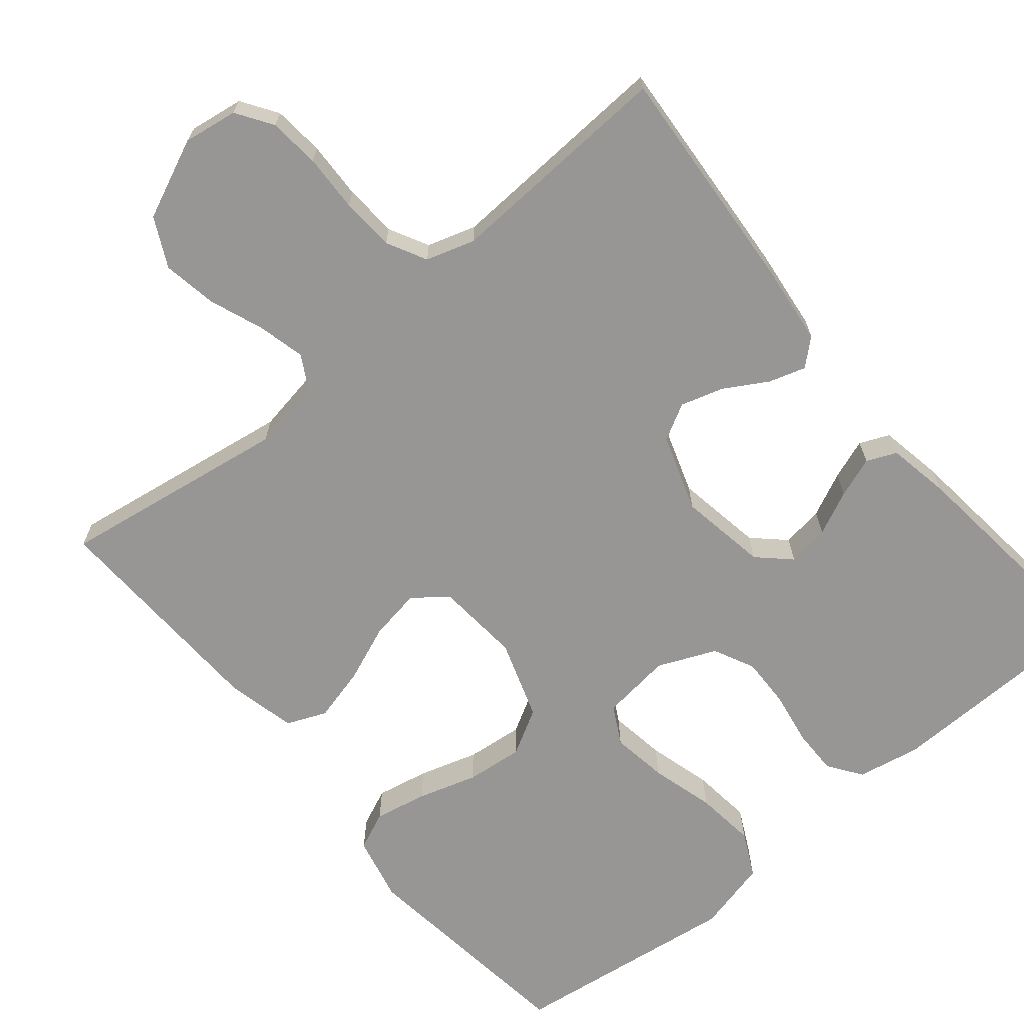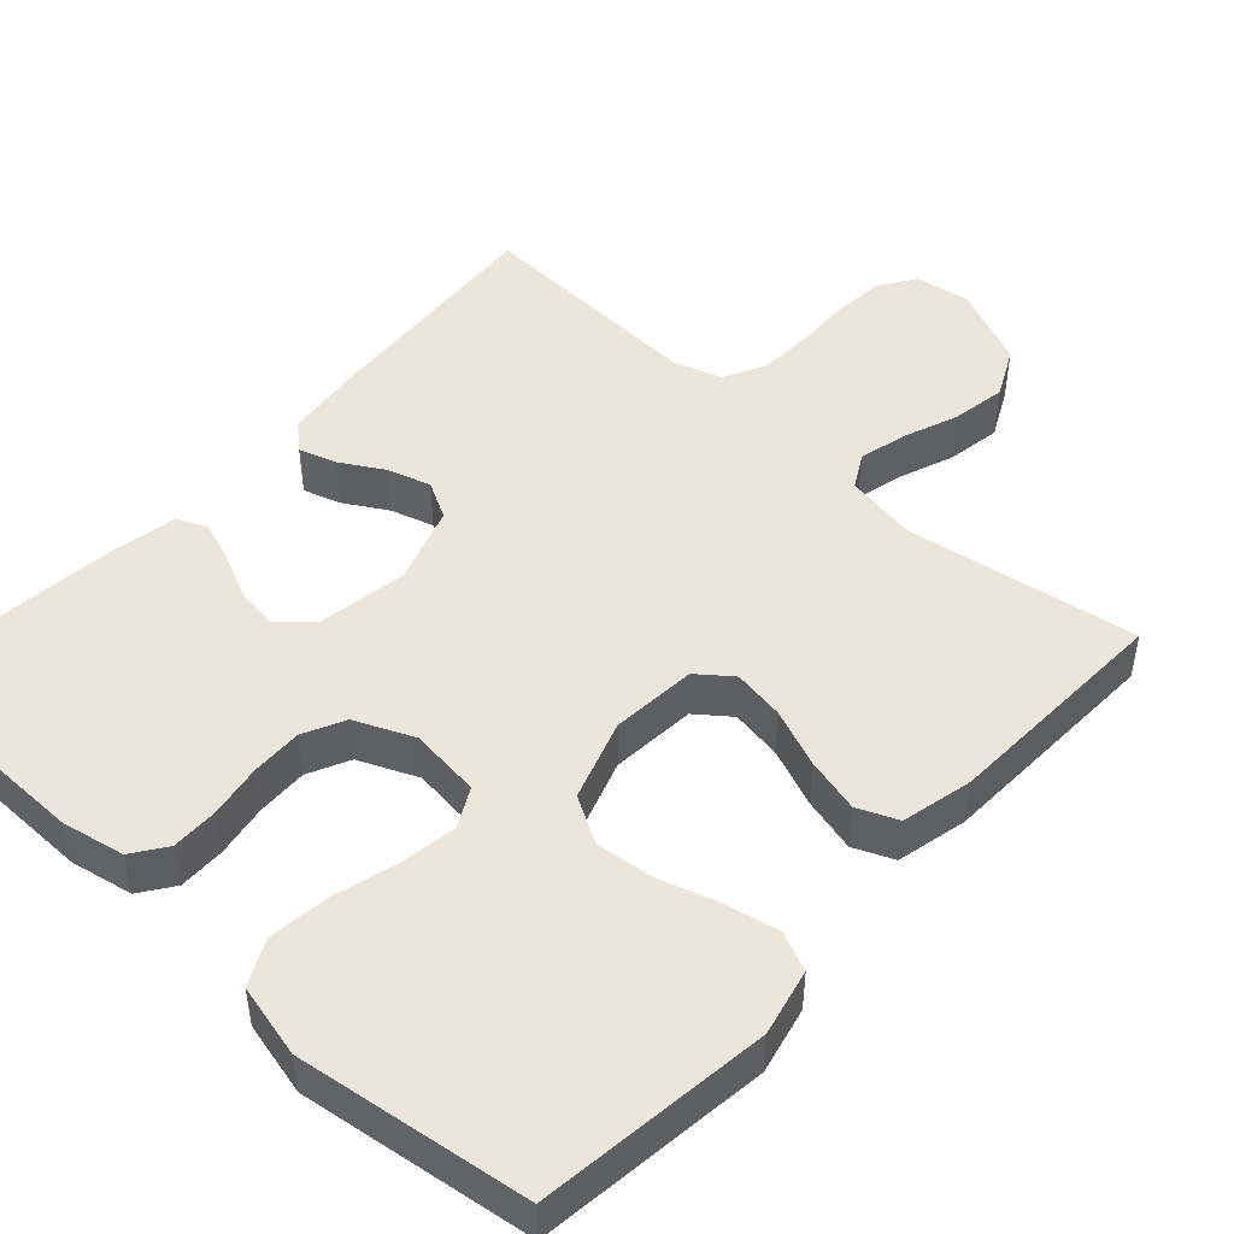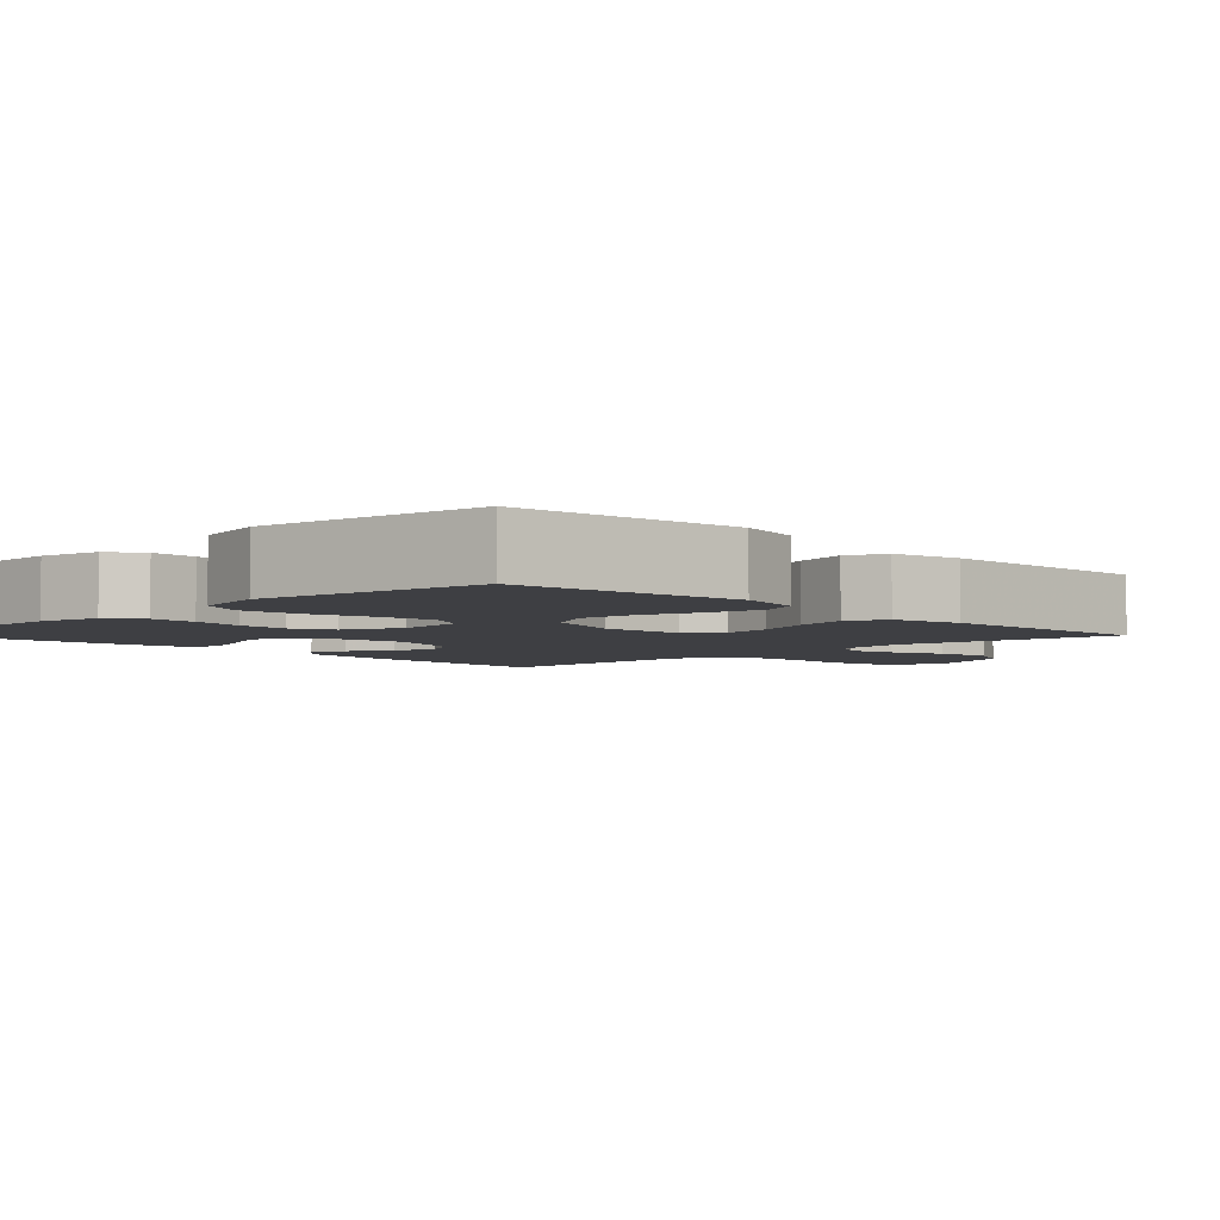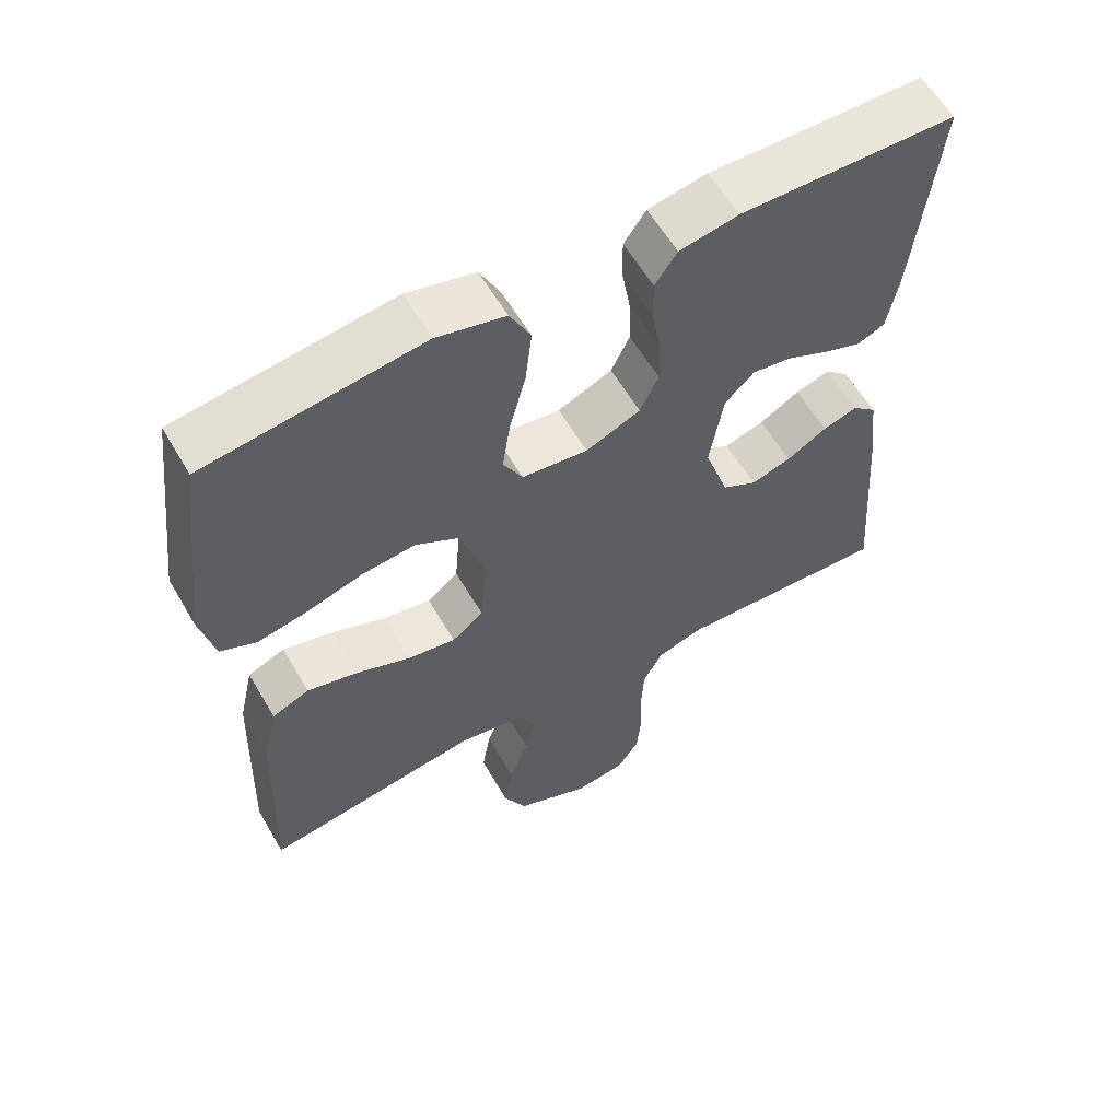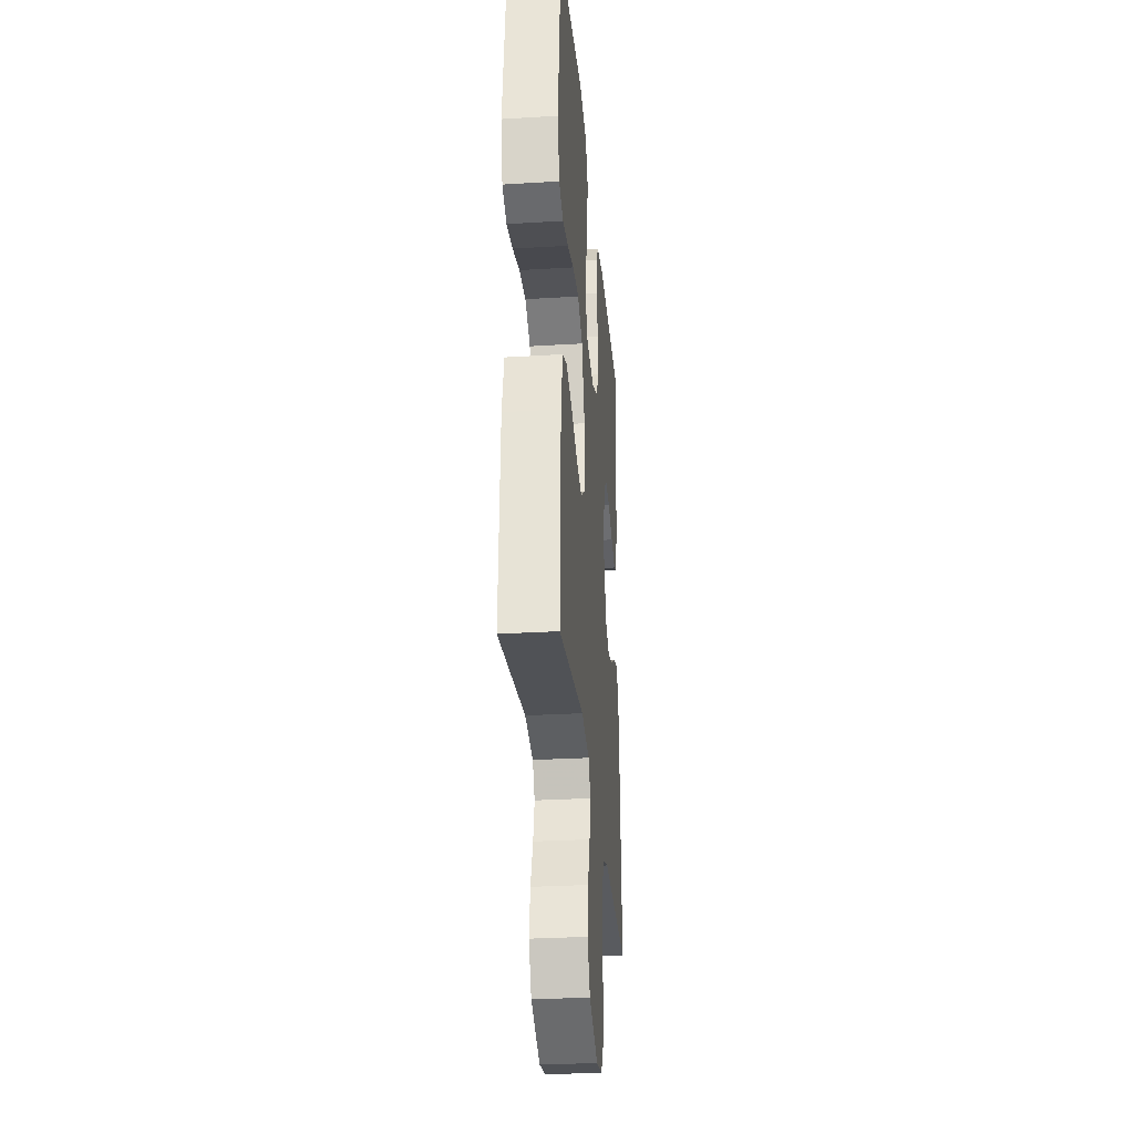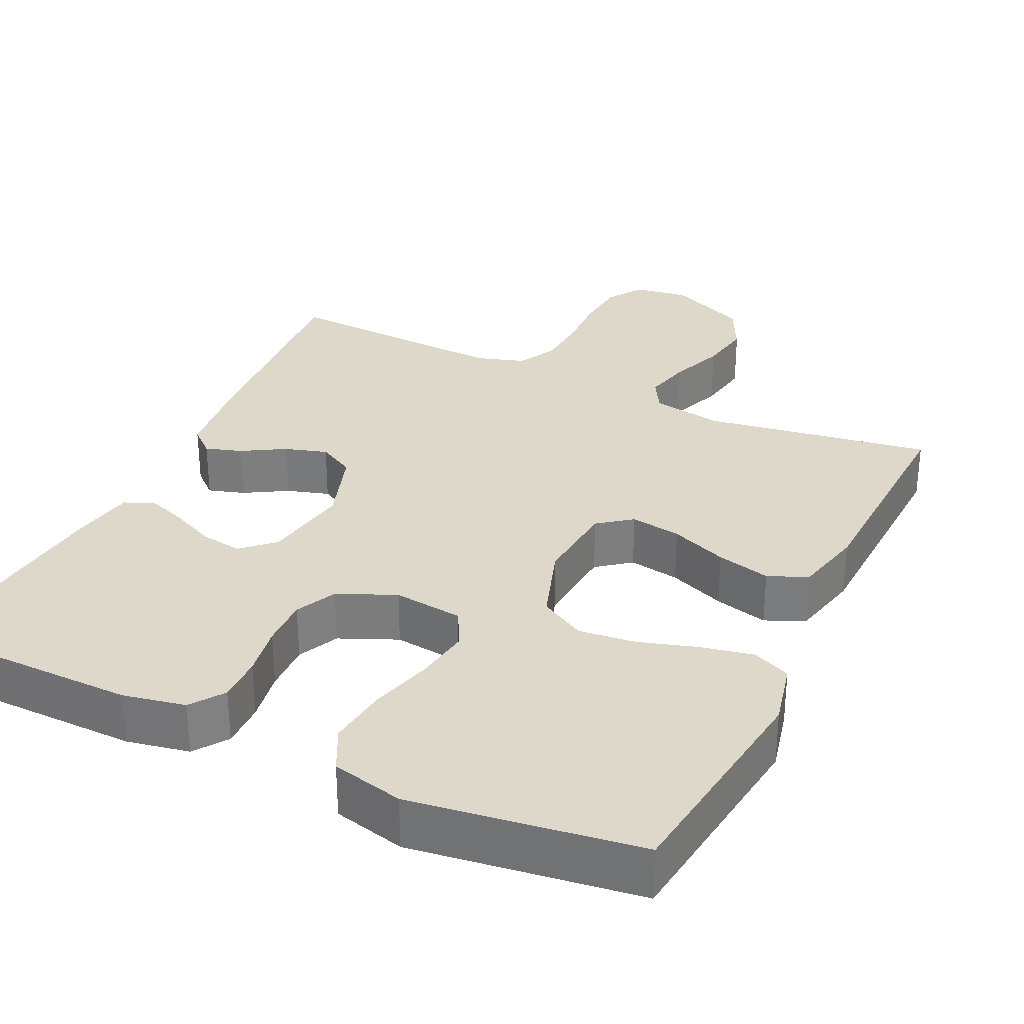
<metadata>
{"format":"obj","ext":"obj","renderer":"f3d","projection":"perspective","resolution":1024,"background":"white","views":[{"elev":-67.8,"azim":-140.2,"up":"+Y"},{"elev":47.7,"azim":42.4,"up":"+Y"},{"elev":-4.2,"azim":44.1,"up":"+Y"},{"elev":59.5,"azim":149.9,"up":"+Z"},{"elev":-29.7,"azim":95.1,"up":"+Z"},{"elev":31.0,"azim":25.4,"up":"+Y"}]}
</metadata>
<code>
v 0.5 0.07 -0.5
v 0.2 0.07 -0.453
v 0.107 0.07 -0.469
v 0.082 0.07 -0.513
v 0.097 0.07 -0.575
v 0.124 0.07 -0.646
v 0.136 0.07 -0.717
v 0.104 0.07 -0.781
v 0 0.07 -0.827
v -0.071 0.07 -0.816
v -0.102 0.07 -0.769
v -0.108 0.07 -0.702
v -0.105 0.07 -0.627
v -0.109 0.07 -0.557
v -0.136 0.07 -0.505
v -0.2 0.07 -0.485
v -0.5 0.07 -0.5
v -0.477 0.07 -0.2
v -0.464 0.07 -0.092
v -0.43 0.07 -0.062
v -0.382 0.07 -0.077
v -0.326 0.07 -0.11
v -0.27 0.07 -0.127
v -0.222 0.07 -0.101
v -0.188 0.07 0
v -0.207 0.07 0.115
v -0.248 0.07 0.154
v -0.303 0.07 0.146
v -0.361 0.07 0.119
v -0.414 0.07 0.1
v -0.453 0.07 0.117
v -0.468 0.07 0.2
v -0.5 0.07 0.5
v -0.2 0.07 0.505
v -0.118 0.07 0.489
v -0.087 0.07 0.445
v -0.088 0.07 0.384
v -0.1 0.07 0.315
v -0.102 0.07 0.249
v -0.076 0.07 0.195
v 0 0.07 0.162
v 0.092 0.07 0.173
v 0.119 0.07 0.223
v 0.108 0.07 0.297
v 0.085 0.07 0.381
v 0.076 0.07 0.46
v 0.105 0.07 0.518
v 0.2 0.07 0.541
v 0.5 0.07 0.5
v 0.537 0.07 0.2
v 0.517 0.07 0.114
v 0.467 0.07 0.092
v 0.398 0.07 0.106
v 0.32 0.07 0.13
v 0.245 0.07 0.138
v 0.185 0.07 0.104
v 0.15 0.07 0
v 0.159 0.07 -0.111
v 0.203 0.07 -0.145
v 0.27 0.07 -0.134
v 0.345 0.07 -0.104
v 0.416 0.07 -0.086
v 0.468 0.07 -0.108
v 0.489 0.07 -0.2
v 0.5 0 -0.5
v 0.2 0 -0.453
v 0.107 0 -0.469
v 0.082 0 -0.513
v 0.097 0 -0.575
v 0.124 0 -0.646
v 0.136 0 -0.717
v 0.104 0 -0.781
v 0 0 -0.827
v -0.071 0 -0.816
v -0.102 0 -0.769
v -0.108 0 -0.702
v -0.105 0 -0.627
v -0.109 0 -0.557
v -0.136 0 -0.505
v -0.2 0 -0.485
v -0.5 0 -0.5
v -0.477 0 -0.2
v -0.464 0 -0.092
v -0.43 0 -0.062
v -0.382 0 -0.077
v -0.326 0 -0.11
v -0.27 0 -0.127
v -0.222 0 -0.101
v -0.188 0 0
v -0.207 0 0.115
v -0.248 0 0.154
v -0.303 0 0.146
v -0.361 0 0.119
v -0.414 0 0.1
v -0.453 0 0.117
v -0.468 0 0.2
v -0.5 0 0.5
v -0.2 0 0.505
v -0.118 0 0.489
v -0.087 0 0.445
v -0.088 0 0.384
v -0.1 0 0.315
v -0.102 0 0.249
v -0.076 0 0.195
v 0 0 0.162
v 0.092 0 0.173
v 0.119 0 0.223
v 0.108 0 0.297
v 0.085 0 0.381
v 0.076 0 0.46
v 0.105 0 0.518
v 0.2 0 0.541
v 0.5 0 0.5
v 0.537 0 0.2
v 0.517 0 0.114
v 0.467 0 0.092
v 0.398 0 0.106
v 0.32 0 0.13
v 0.245 0 0.138
v 0.185 0 0.104
v 0.15 0 0
v 0.159 0 -0.111
v 0.203 0 -0.145
v 0.27 0 -0.134
v 0.345 0 -0.104
v 0.416 0 -0.086
v 0.468 0 -0.108
v 0.489 0 -0.2
f 63 64 1 2
f 60 61 62 63
f 59 60 63 2
f 58 59 2 3
f 57 58 3 4
f 51 52 53 54
f 51 54 55
f 50 51 55
f 49 50 55
f 48 49 55 56
f 44 45 46 47
f 43 44 47 48
f 35 36 37 38
f 35 38 39
f 34 35 39
f 33 34 39
f 32 33 39 40
f 28 29 30 31
f 28 31 32 40
f 19 20 21 22
f 19 22 23
f 16 17 18 19
f 15 16 19 23
f 14 15 23 24
f 10 11 12 13
f 10 13 14
f 9 10 14
f 5 6 7 8
f 4 5 8 9
f 57 4 9 14
f 43 48 56 57
f 42 43 57 14
f 27 28 40
f 26 27 40 41
f 25 26 41 42
f 14 24 25 42
f 66 65 128 127
f 127 126 125 124
f 66 127 124 123
f 67 66 123 122
f 68 67 122 121
f 118 117 116 115
f 119 118 115
f 119 115 114
f 119 114 113
f 120 119 113 112
f 111 110 109 108
f 112 111 108 107
f 102 101 100 99
f 103 102 99
f 103 99 98
f 103 98 97
f 104 103 97 96
f 95 94 93 92
f 104 96 95 92
f 86 85 84 83
f 87 86 83
f 83 82 81 80
f 87 83 80 79
f 88 87 79 78
f 77 76 75 74
f 78 77 74
f 78 74 73
f 72 71 70 69
f 73 72 69 68
f 78 73 68 121
f 121 120 112 107
f 78 121 107 106
f 104 92 91
f 105 104 91 90
f 106 105 90 89
f 106 89 88 78
f 1 65 66 2
f 2 66 67 3
f 3 67 68 4
f 4 68 69 5
f 5 69 70 6
f 6 70 71 7
f 7 71 72 8
f 8 72 73 9
f 9 73 74 10
f 10 74 75 11
f 11 75 76 12
f 12 76 77 13
f 13 77 78 14
f 14 78 79 15
f 15 79 80 16
f 16 80 81 17
f 17 81 82 18
f 18 82 83 19
f 19 83 84 20
f 20 84 85 21
f 21 85 86 22
f 22 86 87 23
f 23 87 88 24
f 24 88 89 25
f 25 89 90 26
f 26 90 91 27
f 27 91 92 28
f 28 92 93 29
f 29 93 94 30
f 30 94 95 31
f 31 95 96 32
f 32 96 97 33
f 33 97 98 34
f 34 98 99 35
f 35 99 100 36
f 36 100 101 37
f 37 101 102 38
f 38 102 103 39
f 39 103 104 40
f 40 104 105 41
f 41 105 106 42
f 42 106 107 43
f 43 107 108 44
f 44 108 109 45
f 45 109 110 46
f 46 110 111 47
f 47 111 112 48
f 48 112 113 49
f 49 113 114 50
f 50 114 115 51
f 51 115 116 52
f 52 116 117 53
f 53 117 118 54
f 54 118 119 55
f 55 119 120 56
f 56 120 121 57
f 57 121 122 58
f 58 122 123 59
f 59 123 124 60
f 60 124 125 61
f 61 125 126 62
f 62 126 127 63
f 63 127 128 64
f 64 128 65 1

</code>
